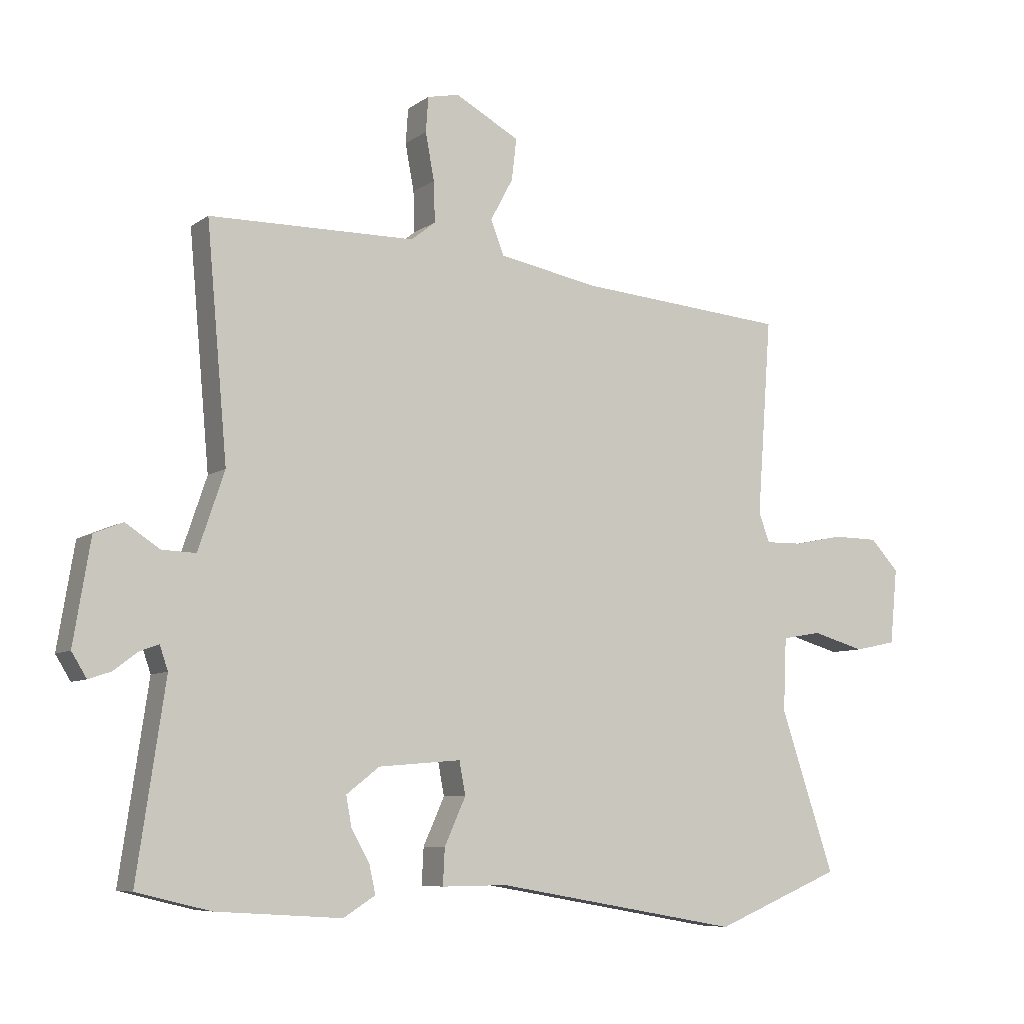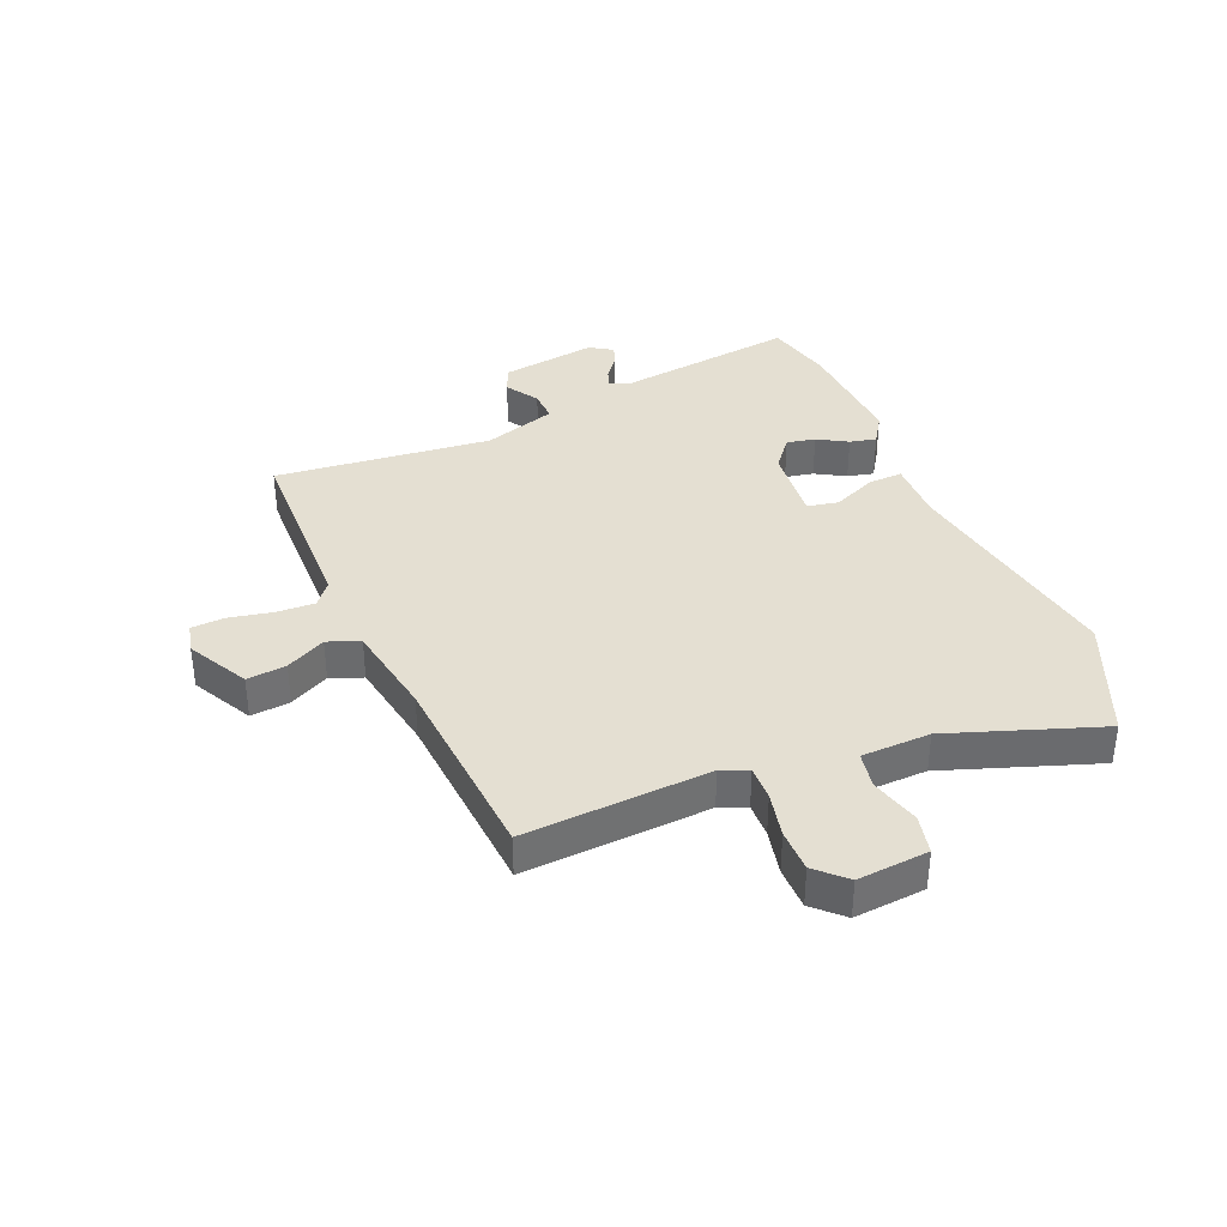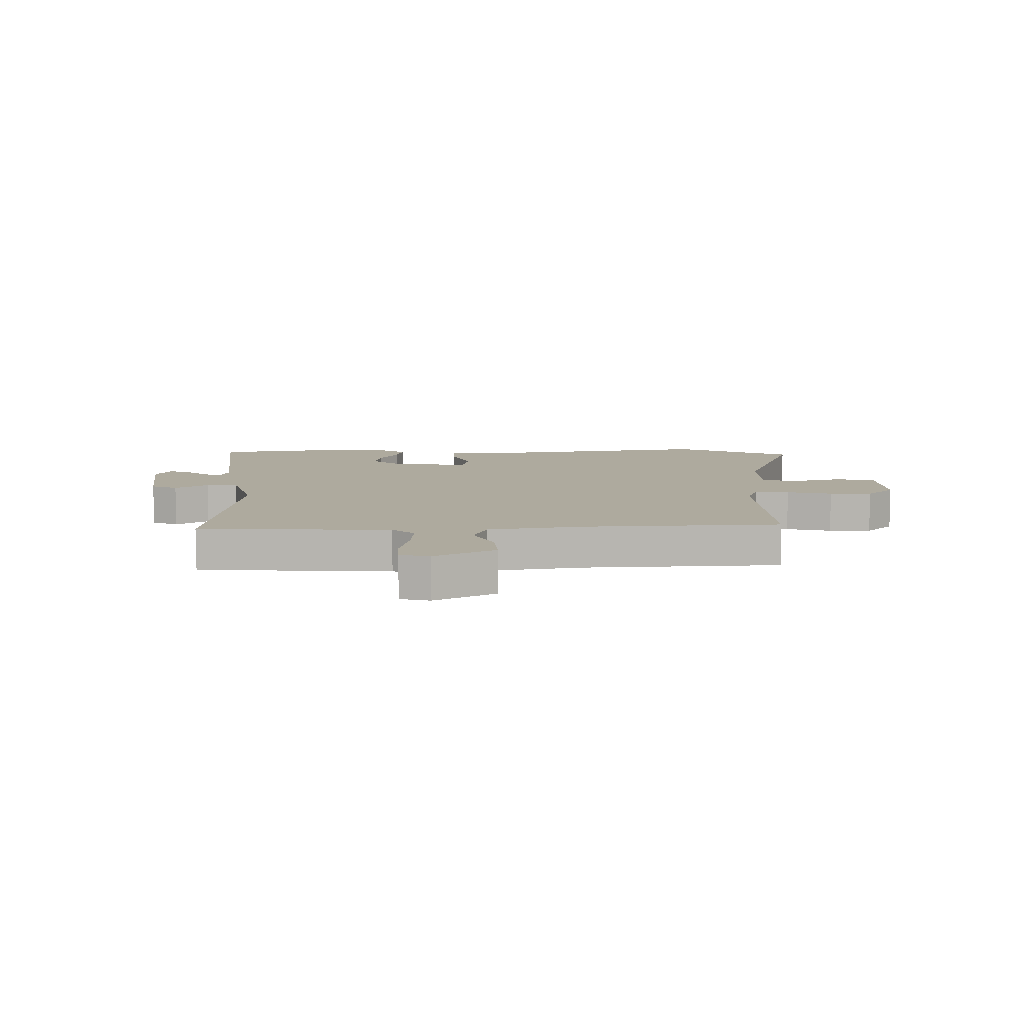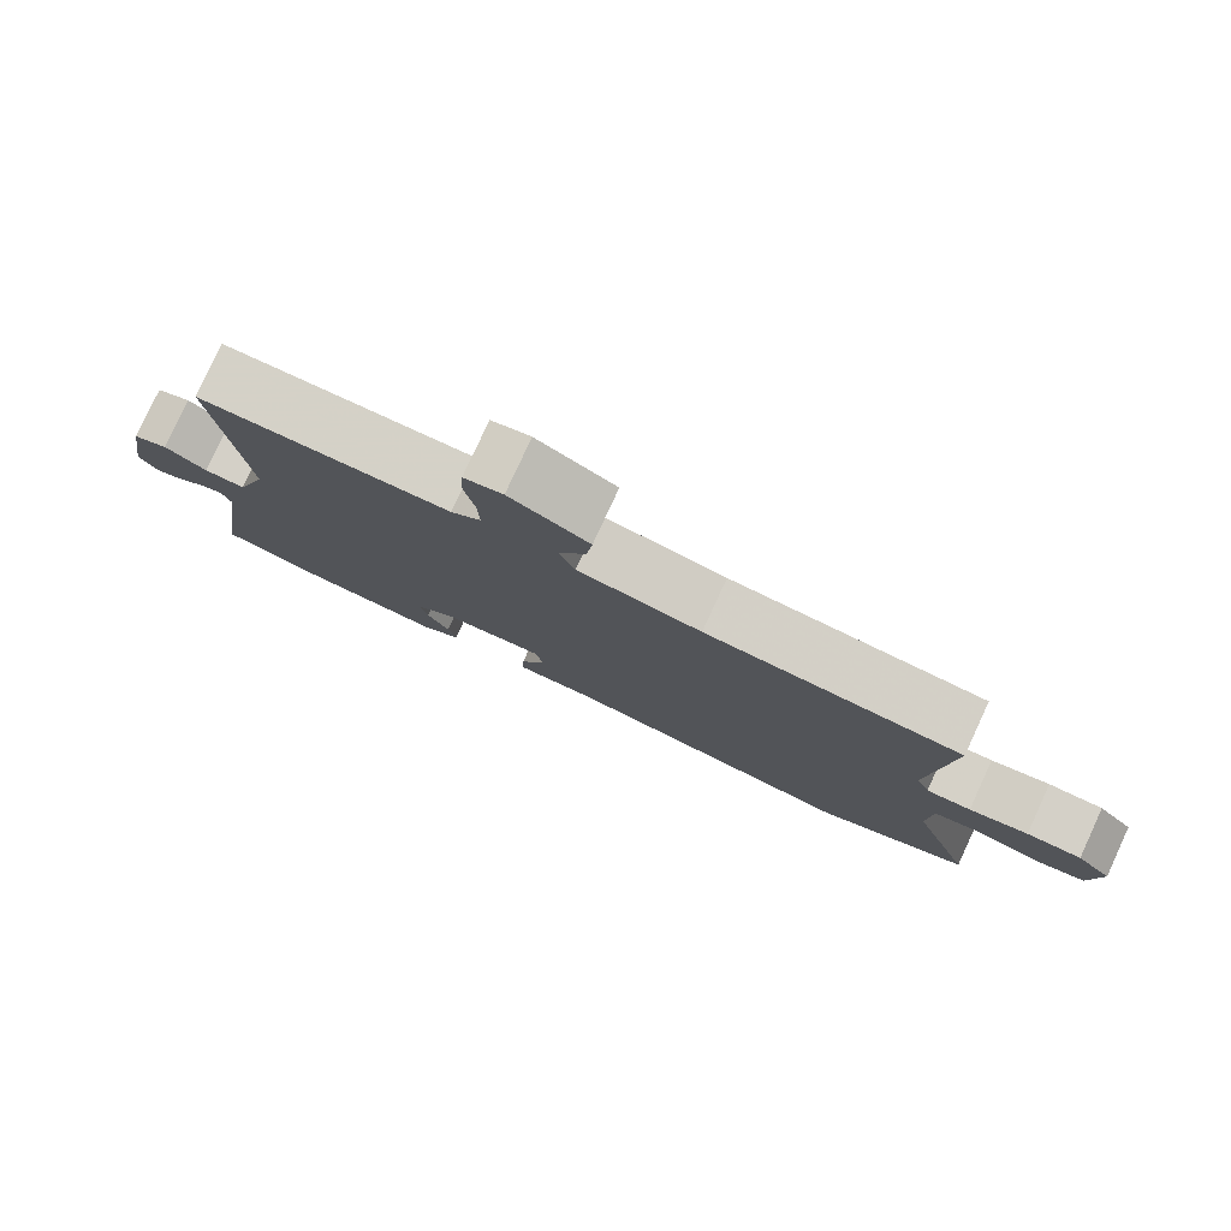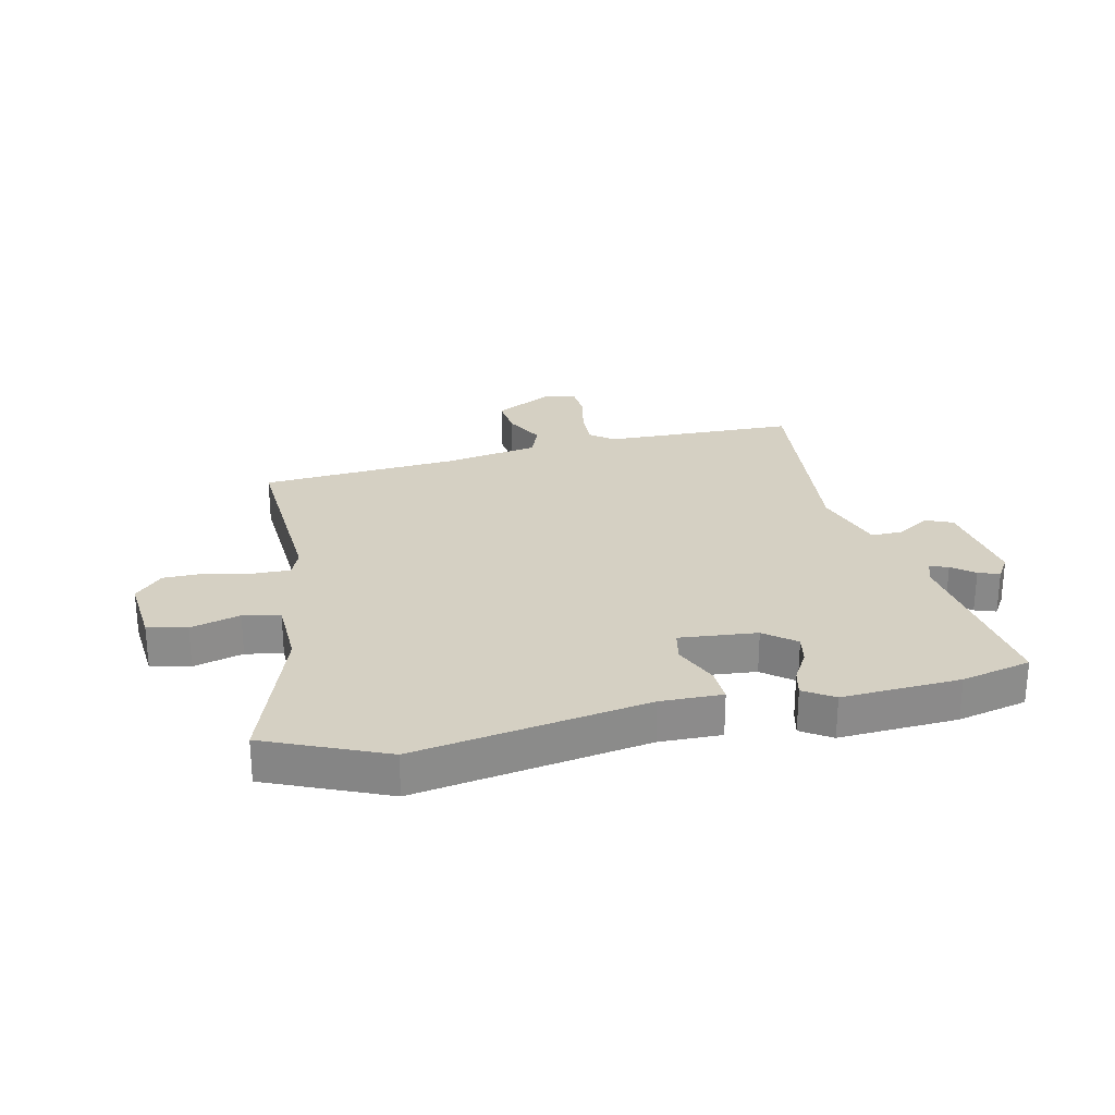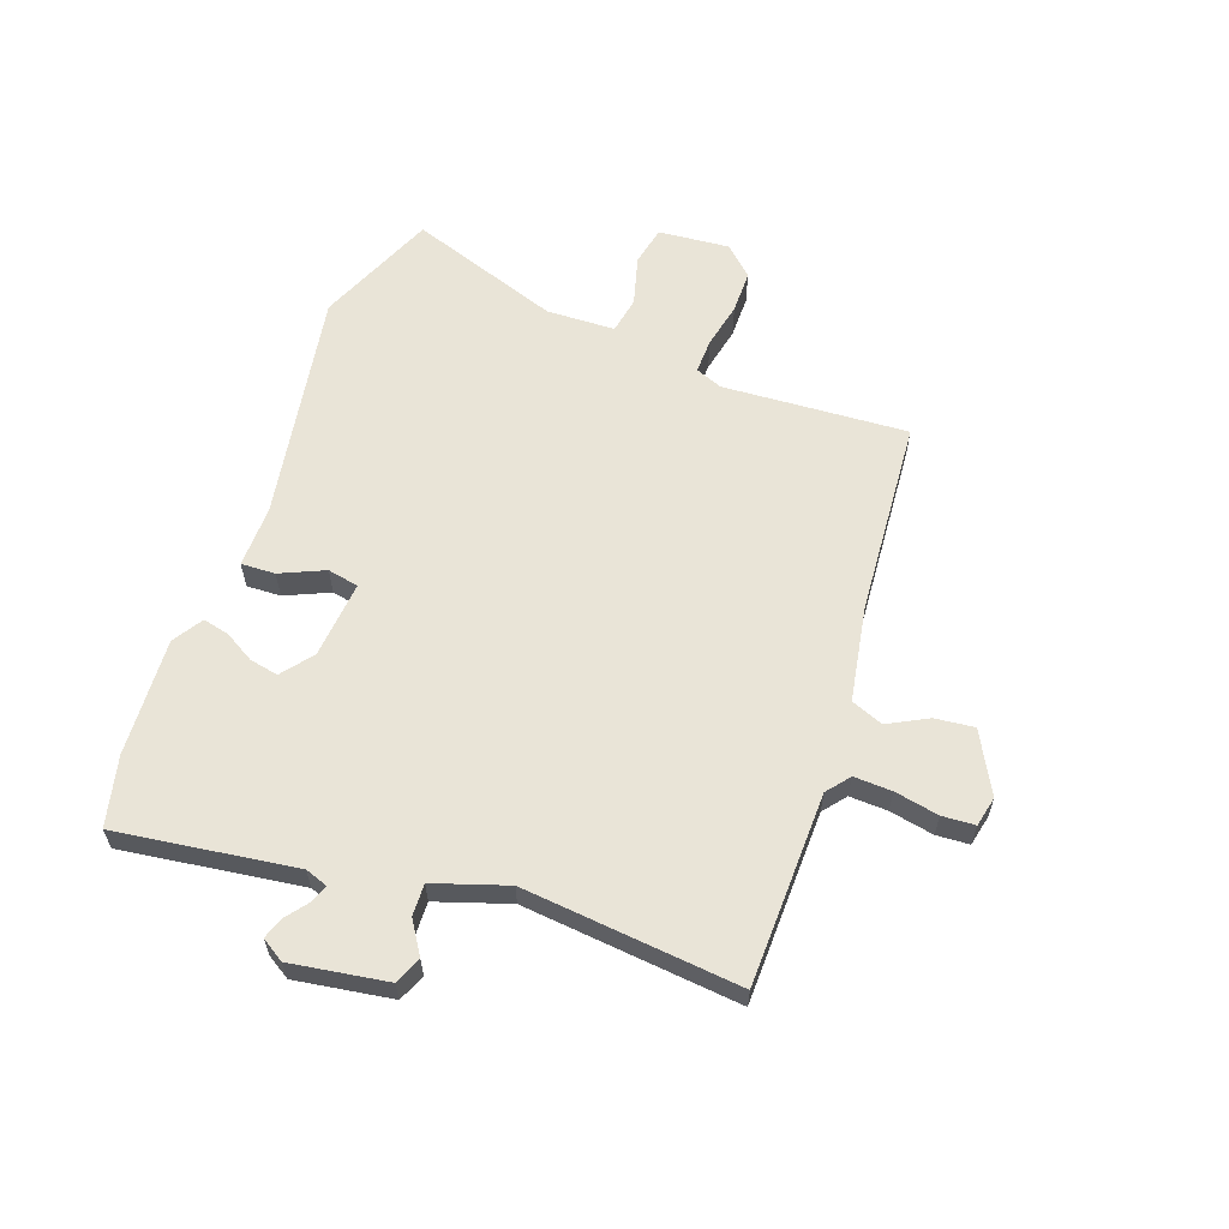
<metadata>
{"format":"obj","ext":"obj","renderer":"f3d","projection":"perspective","resolution":1024,"background":"white","views":[{"elev":-7.4,"azim":-28.7,"up":"+Z"},{"elev":36.9,"azim":67.9,"up":"+Y"},{"elev":9.3,"azim":1.0,"up":"+Y"},{"elev":79.8,"azim":24.8,"up":"+Z"},{"elev":26.3,"azim":168.1,"up":"+Y"},{"elev":60.9,"azim":-69.7,"up":"+Y"}]}
</metadata>
<code>
v -0.473 0.07 -0.507
v -0.591 0.07 -0.478
v -0.546 0.07 -0.173
v -0.559 0.07 -0.135
v -0.59 0.07 -0.146
v -0.628 0.07 -0.175
v -0.664 0.07 -0.187
v -0.688 0.07 -0.148
v -0.661 0.07 0.016
v -0.615 0.07 0.035
v -0.56 0.07 -0.001
v -0.506 0.07 -0.003
v -0.464 0.07 0.121
v -0.497 0.07 0.49
v -0.168 0.07 0.494
v -0.129 0.07 0.525
v -0.131 0.07 0.59
v -0.145 0.07 0.665
v -0.141 0.07 0.721
v -0.09 0.07 0.732
v 0.013 0.07 0.676
v 0.005 0.07 0.609
v -0.031 0.07 0.542
v -0.01 0.07 0.487
v 0.151 0.07 0.457
v 0.486 0.07 0.429
v 0.463 0.07 0.114
v 0.481 0.07 0.068
v 0.54 0.07 0.069
v 0.618 0.07 0.085
v 0.691 0.07 0.084
v 0.737 0.07 0.035
v 0.725 0.07 -0.086
v 0.658 0.07 -0.1
v 0.574 0.07 -0.076
v 0.511 0.07 -0.087
v 0.506 0.07 -0.204
v 0.592 0.07 -0.462
v 0.388 0.07 -0.546
v -0.006 0.07 -0.476
v -0.111 0.07 -0.477
v -0.108 0.07 -0.419
v -0.074 0.07 -0.344
v -0.084 0.07 -0.291
v -0.216 0.07 -0.302
v -0.269 0.07 -0.343
v -0.26 0.07 -0.392
v -0.231 0.07 -0.443
v -0.221 0.07 -0.488
v -0.272 0.07 -0.52
v -0.473 0 -0.507
v -0.591 0 -0.478
v -0.546 0 -0.173
v -0.559 0 -0.135
v -0.59 0 -0.146
v -0.628 0 -0.175
v -0.664 0 -0.187
v -0.688 0 -0.148
v -0.661 0 0.016
v -0.615 0 0.035
v -0.56 0 -0.001
v -0.506 0 -0.003
v -0.464 0 0.121
v -0.497 0 0.49
v -0.168 0 0.494
v -0.129 0 0.525
v -0.131 0 0.59
v -0.145 0 0.665
v -0.141 0 0.721
v -0.09 0 0.732
v 0.013 0 0.676
v 0.005 0 0.609
v -0.031 0 0.542
v -0.01 0 0.487
v 0.151 0 0.457
v 0.486 0 0.429
v 0.463 0 0.114
v 0.481 0 0.068
v 0.54 0 0.069
v 0.618 0 0.085
v 0.691 0 0.084
v 0.737 0 0.035
v 0.725 0 -0.086
v 0.658 0 -0.1
v 0.574 0 -0.076
v 0.511 0 -0.087
v 0.506 0 -0.204
v 0.592 0 -0.462
v 0.388 0 -0.546
v -0.006 0 -0.476
v -0.111 0 -0.477
v -0.108 0 -0.419
v -0.074 0 -0.344
v -0.084 0 -0.291
v -0.216 0 -0.302
v -0.269 0 -0.343
v -0.26 0 -0.392
v -0.231 0 -0.443
v -0.221 0 -0.488
v -0.272 0 -0.52
f 47 48 49 50
f 46 47 50 1
f 40 41 42 43
f 40 43 44
f 37 38 39 40
f 36 37 40 44
f 32 33 34 35
f 32 35 36
f 29 30 31 32
f 28 29 32 36
f 27 28 36 44
f 25 26 27 44
f 20 21 22 23
f 18 19 20 23
f 17 18 23 24
f 16 17 24
f 15 16 24
f 13 14 15 24
f 12 13 24 25
f 8 9 10 11
f 8 11 12
f 5 6 7 8
f 4 5 8 12
f 3 4 12 25
f 46 1 2 3
f 45 46 3 25
f 25 44 45
f 100 99 98 97
f 51 100 97 96
f 93 92 91 90
f 94 93 90
f 90 89 88 87
f 94 90 87 86
f 85 84 83 82
f 86 85 82
f 82 81 80 79
f 86 82 79 78
f 94 86 78 77
f 94 77 76 75
f 73 72 71 70
f 73 70 69 68
f 74 73 68 67
f 74 67 66
f 74 66 65
f 74 65 64 63
f 75 74 63 62
f 61 60 59 58
f 62 61 58
f 58 57 56 55
f 62 58 55 54
f 75 62 54 53
f 53 52 51 96
f 75 53 96 95
f 95 94 75
f 1 51 52 2
f 2 52 53 3
f 3 53 54 4
f 4 54 55 5
f 5 55 56 6
f 6 56 57 7
f 7 57 58 8
f 8 58 59 9
f 9 59 60 10
f 10 60 61 11
f 11 61 62 12
f 12 62 63 13
f 13 63 64 14
f 14 64 65 15
f 15 65 66 16
f 16 66 67 17
f 17 67 68 18
f 18 68 69 19
f 19 69 70 20
f 20 70 71 21
f 21 71 72 22
f 22 72 73 23
f 23 73 74 24
f 24 74 75 25
f 25 75 76 26
f 26 76 77 27
f 27 77 78 28
f 28 78 79 29
f 29 79 80 30
f 30 80 81 31
f 31 81 82 32
f 32 82 83 33
f 33 83 84 34
f 34 84 85 35
f 35 85 86 36
f 36 86 87 37
f 37 87 88 38
f 38 88 89 39
f 39 89 90 40
f 40 90 91 41
f 41 91 92 42
f 42 92 93 43
f 43 93 94 44
f 44 94 95 45
f 45 95 96 46
f 46 96 97 47
f 47 97 98 48
f 48 98 99 49
f 49 99 100 50
f 50 100 51 1

</code>
